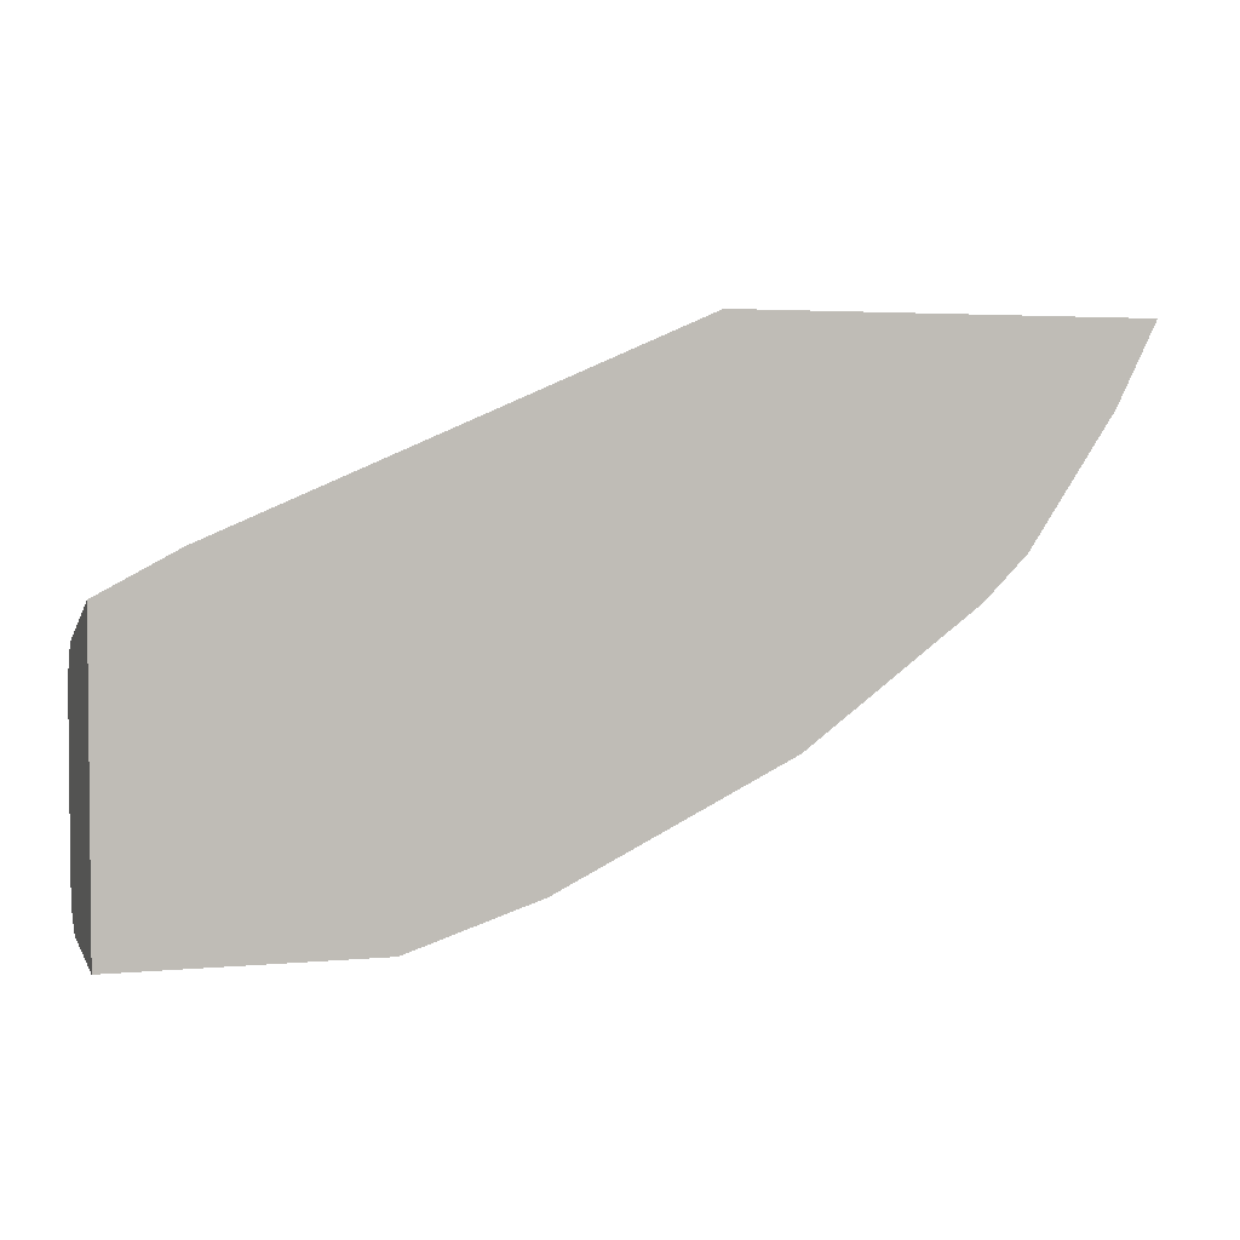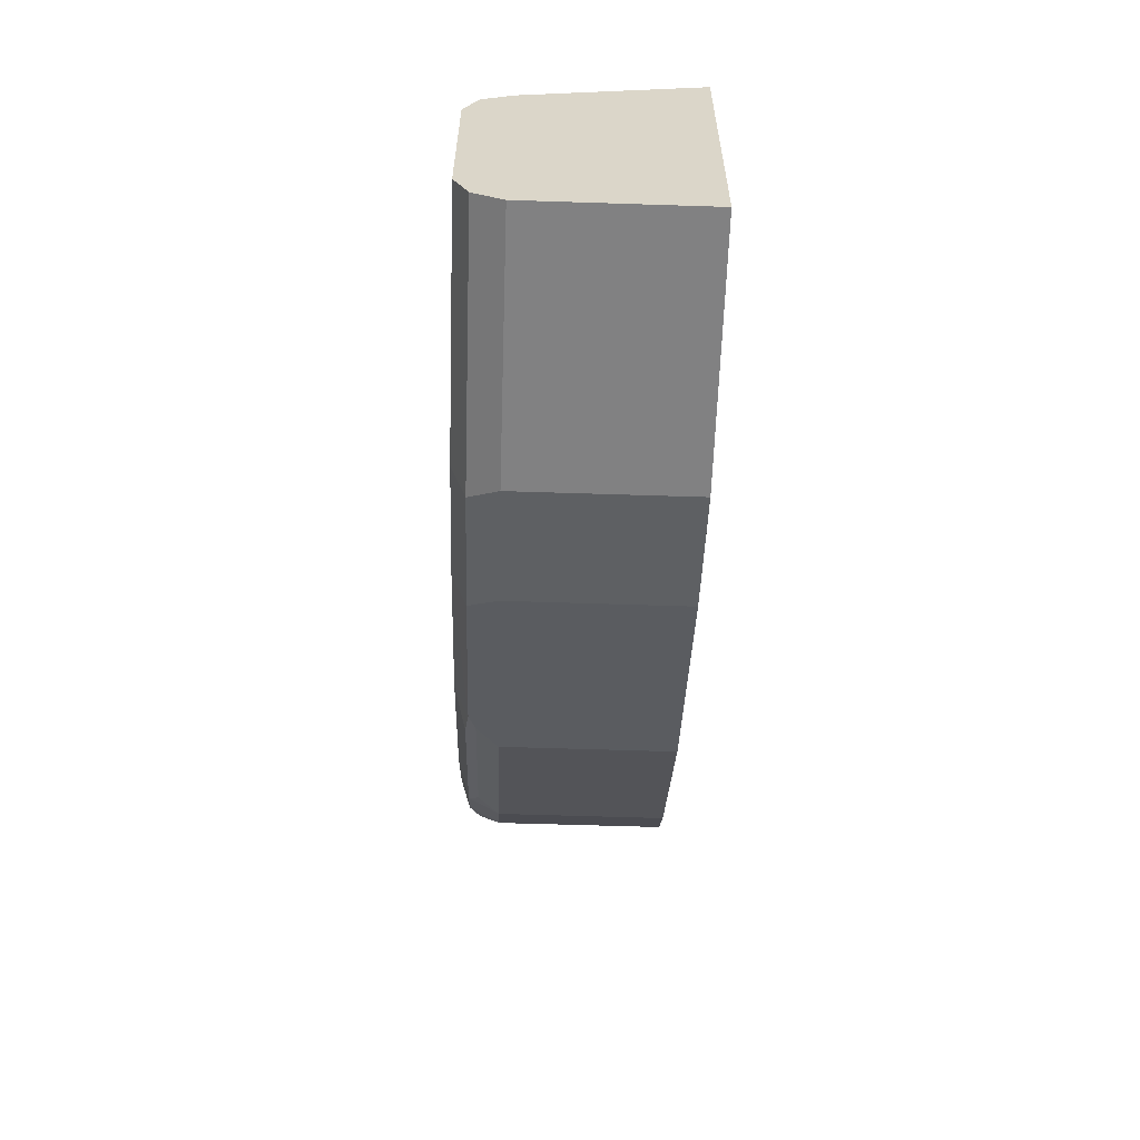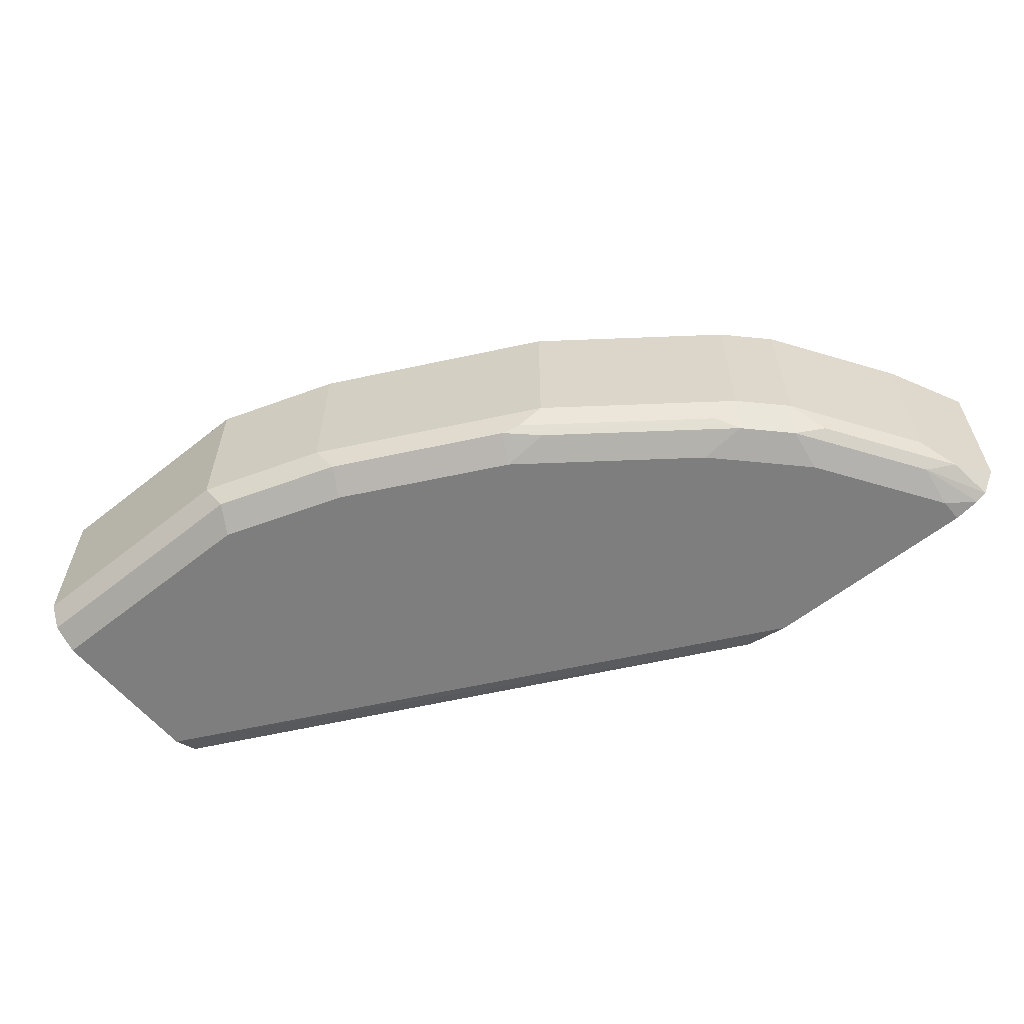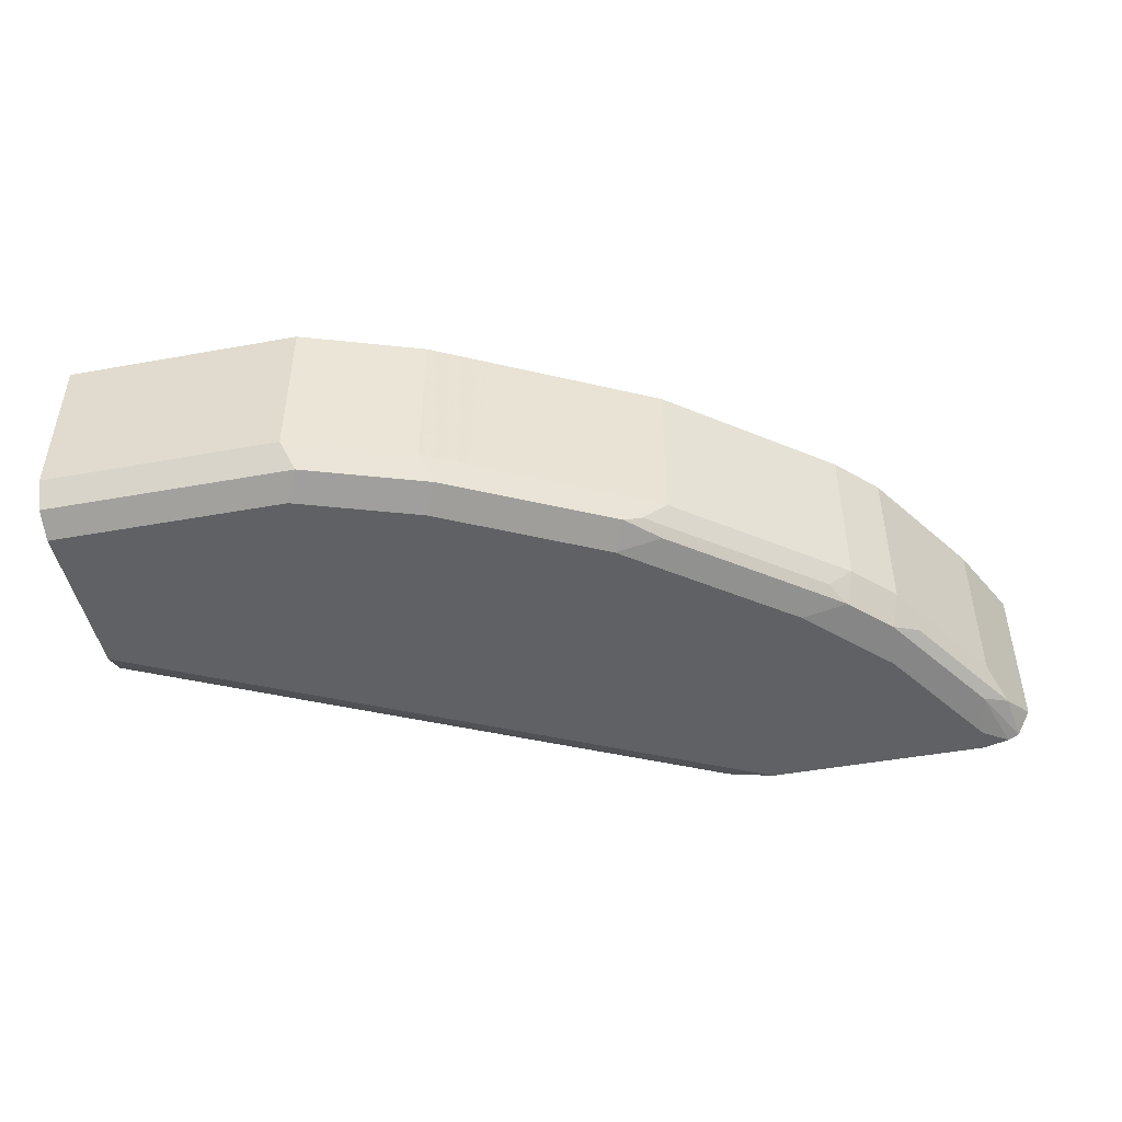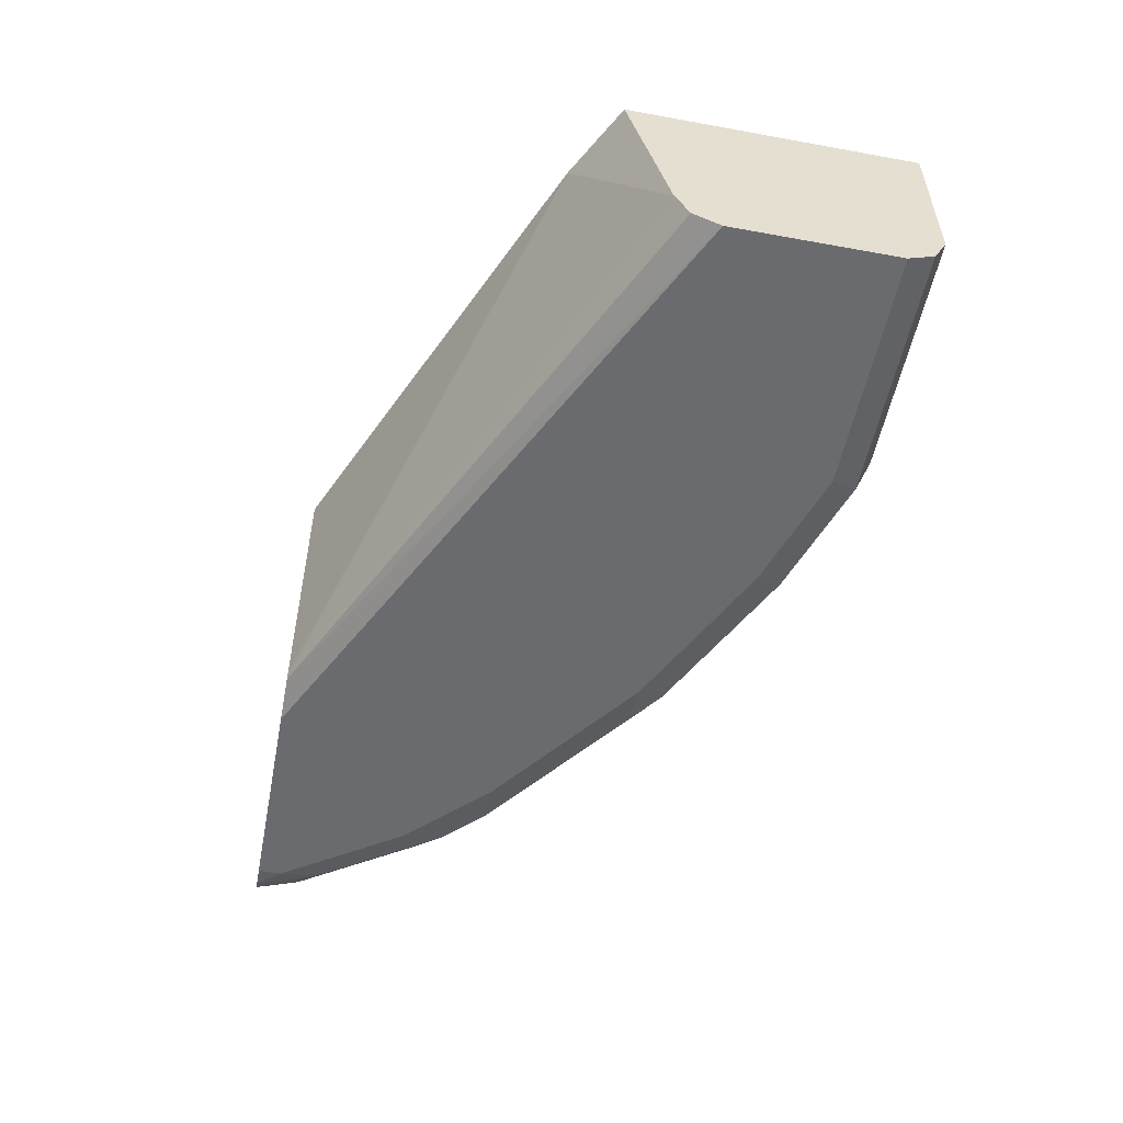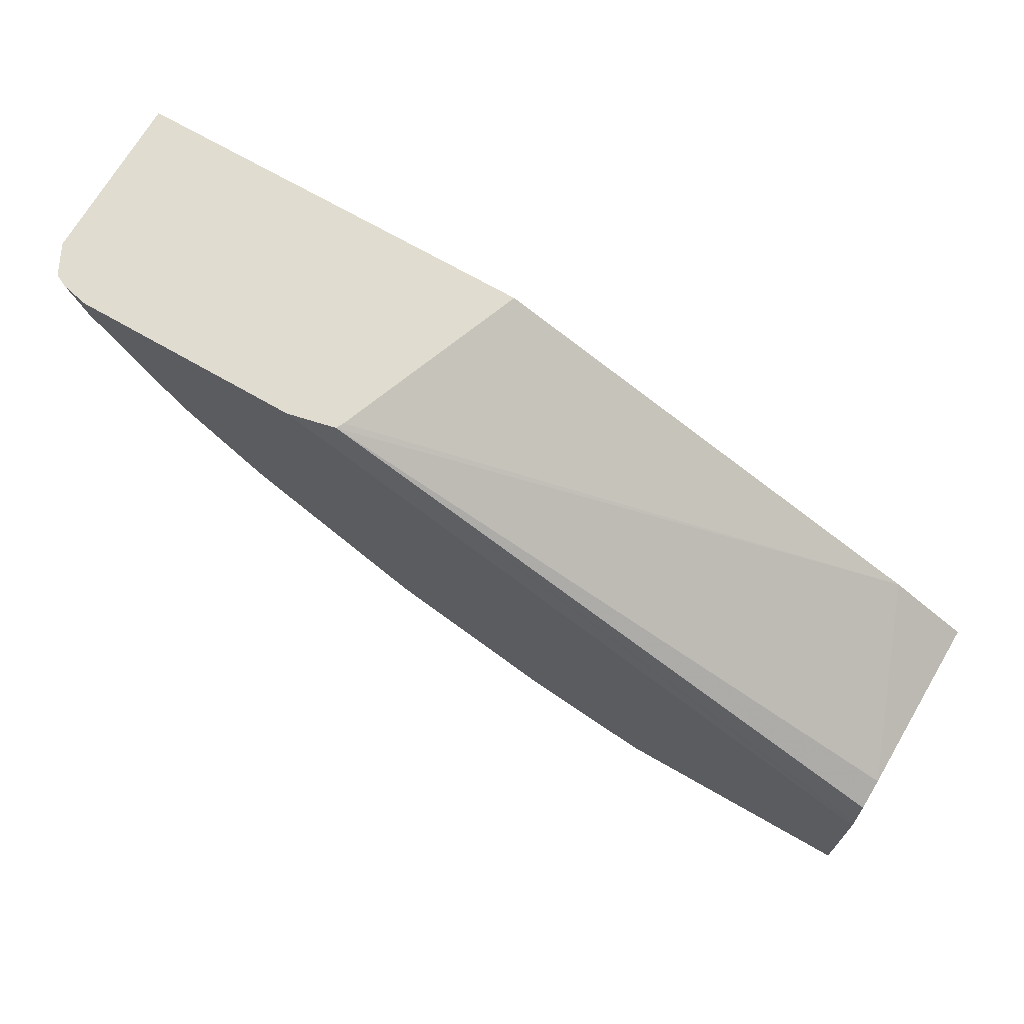
<metadata>
{"format":"obj","ext":"obj","renderer":"f3d","projection":"perspective","resolution":1024,"background":"white","views":[{"elev":3.2,"azim":-17.1,"up":"+Y"},{"elev":-60.4,"azim":-91.9,"up":"+Y"},{"elev":-59.4,"azim":39.2,"up":"+Z"},{"elev":-47.0,"azim":11.6,"up":"+Z"},{"elev":-53.3,"azim":-101.0,"up":"+Z"},{"elev":69.7,"azim":-150.0,"up":"+Y"}]}
</metadata>
<code>
v 0.1562 -0.2411 -0.5674
v 0.1429 -0.2675 -0.5674
v 0.1562 -0.2411 -0.6225
v 0.02253 -0.2411 -0.5674
v 0.1429 -0.2675 -0.6225
v 0.1153 -0.309 -0.5674
v 0.1512 -0.2411 -0.6324
v 0.1487 -0.2559 -0.6294
v 0.04648 -0.2411 -0.6304
v -0.1245 -0.3051 -0.5674
v 0.1153 -0.309 -0.6225
v 0.1014 -0.3228 -0.5674
v 0.1401 -0.2628 -0.6329
v 0.1473 -0.2411 -0.6344
v 0.121 -0.2974 -0.6294
v 0.1124 -0.3044 -0.6329
v 0.04771 -0.2411 -0.6329
v -0.1493 -0.332 -0.6225
v -0.1493 -0.3185 -0.5674
v 0.1014 -0.3228 -0.6225
v 0.09857 -0.3182 -0.6329
v 0.04609 -0.3643 -0.5674
v 0.1383 -0.249 -0.6364
v 0.1383 -0.2411 -0.6364
v 0.09683 -0.3044 -0.6364
v 0.1106 -0.2905 -0.6364
v 0.06328 -0.2411 -0.6364
v -0.1493 -0.3458 -0.6364
v -0.1493 -0.3439 -0.6354
v -0.1493 -0.3366 -0.6317
v -0.1493 -0.415 -0.5674
v 0.09336 -0.3251 -0.6294
v 0.04609 -0.3643 -0.6225
v 0.08759 -0.3274 -0.6317
v 0.03228 -0.3689 -0.6317
v 0.04322 -0.3597 -0.6329
v 0.08299 -0.3182 -0.6364
v 0.03688 -0.3689 -0.5674
v -0.1493 -0.4012 -0.6364
v -0.06914 -0.415 -0.5674
v -0.1493 -0.415 -0.6225
v 0.03802 -0.3666 -0.6294
v 0.03688 -0.3689 -0.6225
v 0.02764 -0.3597 -0.6364
v -0.009194 -0.392 -0.6225
v -0.01727 -0.3943 -0.6294
v -0.02304 -0.3966 -0.6317
v -0.02764 -0.3873 -0.6364
v -0.009194 -0.392 -0.5674
v -0.1493 -0.4104 -0.6317
v -0.06914 -0.4012 -0.6364
v -0.06914 -0.415 -0.6225
v -0.02764 -0.4012 -0.5674
v -0.02764 -0.4012 -0.6225
v -0.06454 -0.4104 -0.6317
f 22 38 43
f 22 43 33
f 23 26 25
f 23 25 37
f 23 48 51
f 23 44 48
f 23 51 39
f 23 39 28
f 23 28 27
f 23 37 44
f 21 37 25
f 48 55 51
f 21 36 44
f 21 35 36
f 21 34 35
f 21 32 34
f 20 42 32
f 20 33 42
f 20 32 21
f 18 31 19
f 18 41 31
f 18 50 41
f 23 27 24
f 21 44 37
f 31 41 52
f 40 54 53
f 32 42 35
f 18 39 50
f 47 55 48
f 47 52 55
f 47 54 52
f 46 54 47
f 45 54 46
f 45 53 54
f 45 49 53
f 41 55 52
f 41 50 55
f 40 52 54
f 31 52 40
f 39 55 50
f 38 45 43
f 38 49 45
f 35 48 44
f 35 47 48
f 35 46 47
f 35 45 46
f 35 43 45
f 35 44 36
f 33 35 42
f 33 43 35
f 32 35 34
f 39 51 55
f 18 28 39
f 16 25 26
f 18 30 29
f 3 5 8
f 2 11 5
f 2 6 11
f 1 6 2
f 1 12 6
f 1 22 12
f 1 38 22
f 1 49 38
f 1 53 49
f 1 40 53
f 1 31 40
f 1 19 31
f 1 10 19
f 1 4 10
f 1 9 4
f 1 17 9
f 1 27 17
f 1 14 24
f 1 7 14
f 1 3 7
f 1 5 3
f 1 2 5
f 18 29 28
f 3 8 7
f 4 9 10
f 1 24 27
f 6 12 20
f 5 11 8
f 17 30 18
f 17 29 30
f 17 28 29
f 16 26 23
f 16 21 25
f 14 23 24
f 13 16 23
f 13 23 14
f 12 33 20
f 12 22 33
f 17 27 28
f 11 21 16
f 11 16 15
f 7 8 13
f 7 13 14
f 8 15 16
f 8 16 13
f 8 11 15
f 9 17 10
f 10 18 19
f 10 17 18
f 11 20 21
f 6 20 11

</code>
